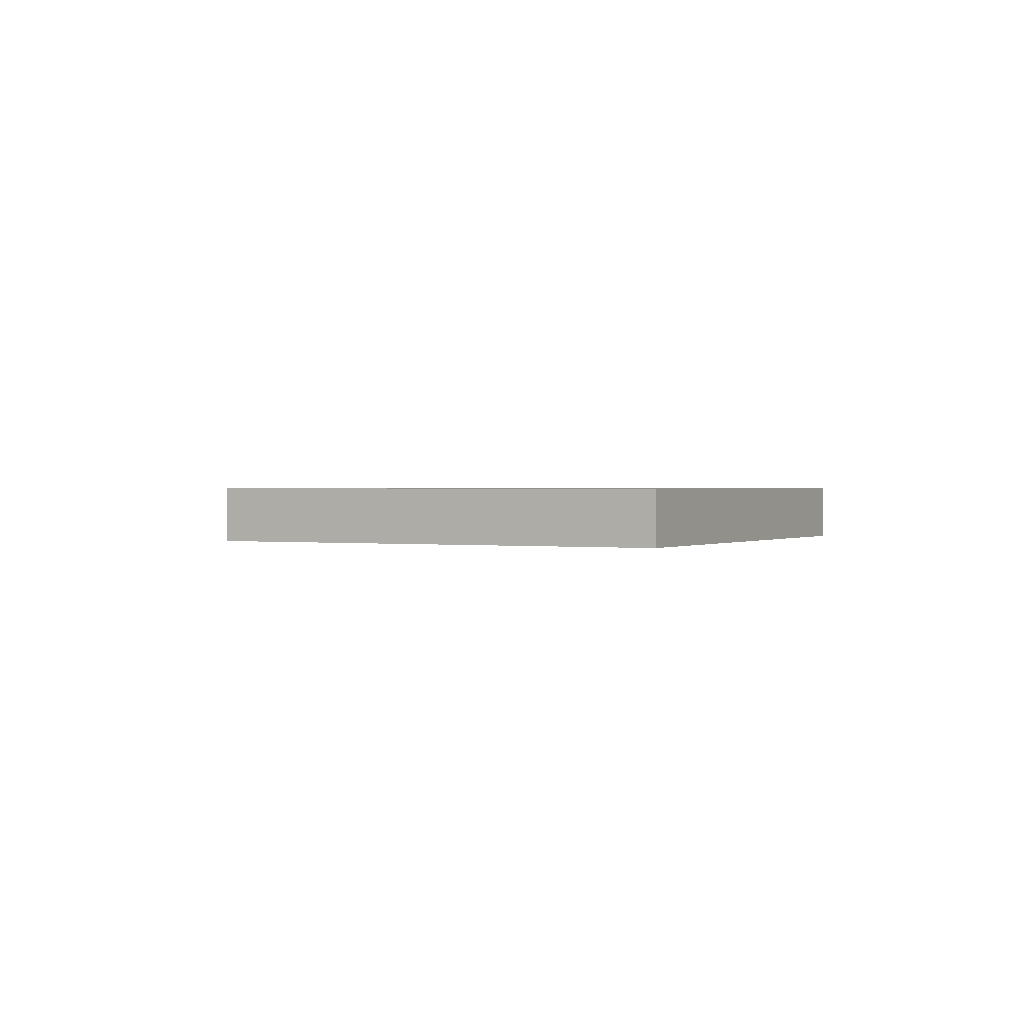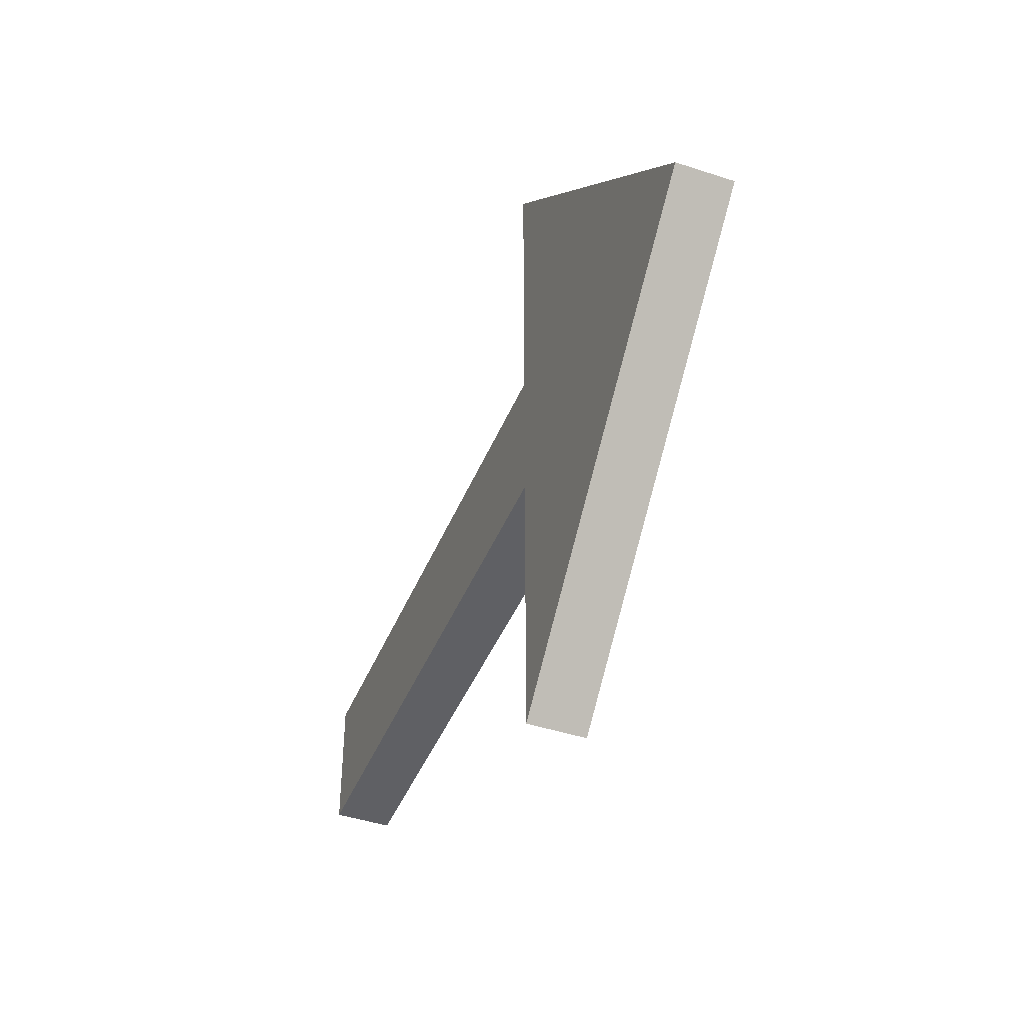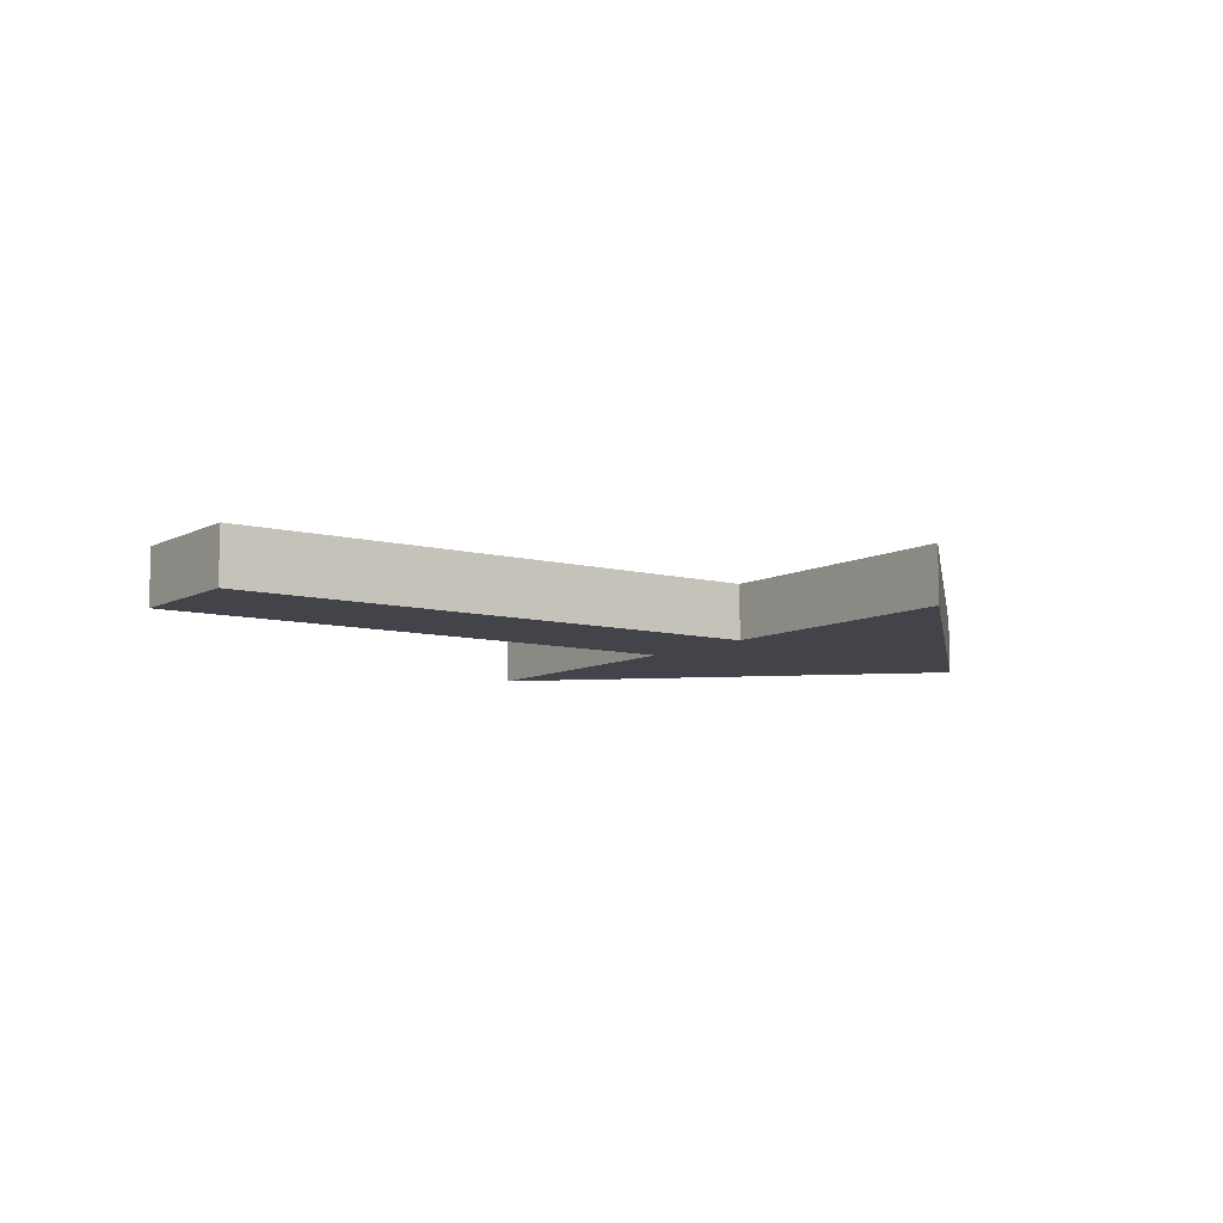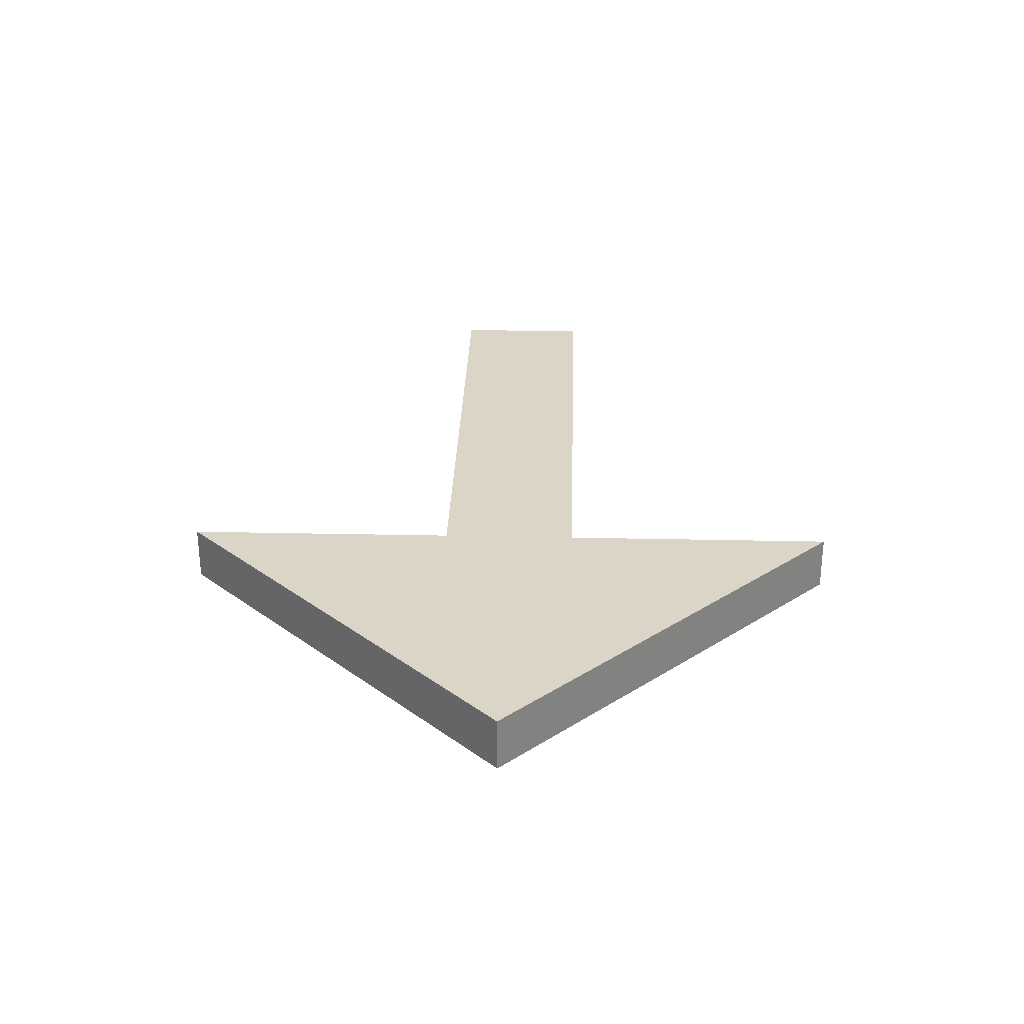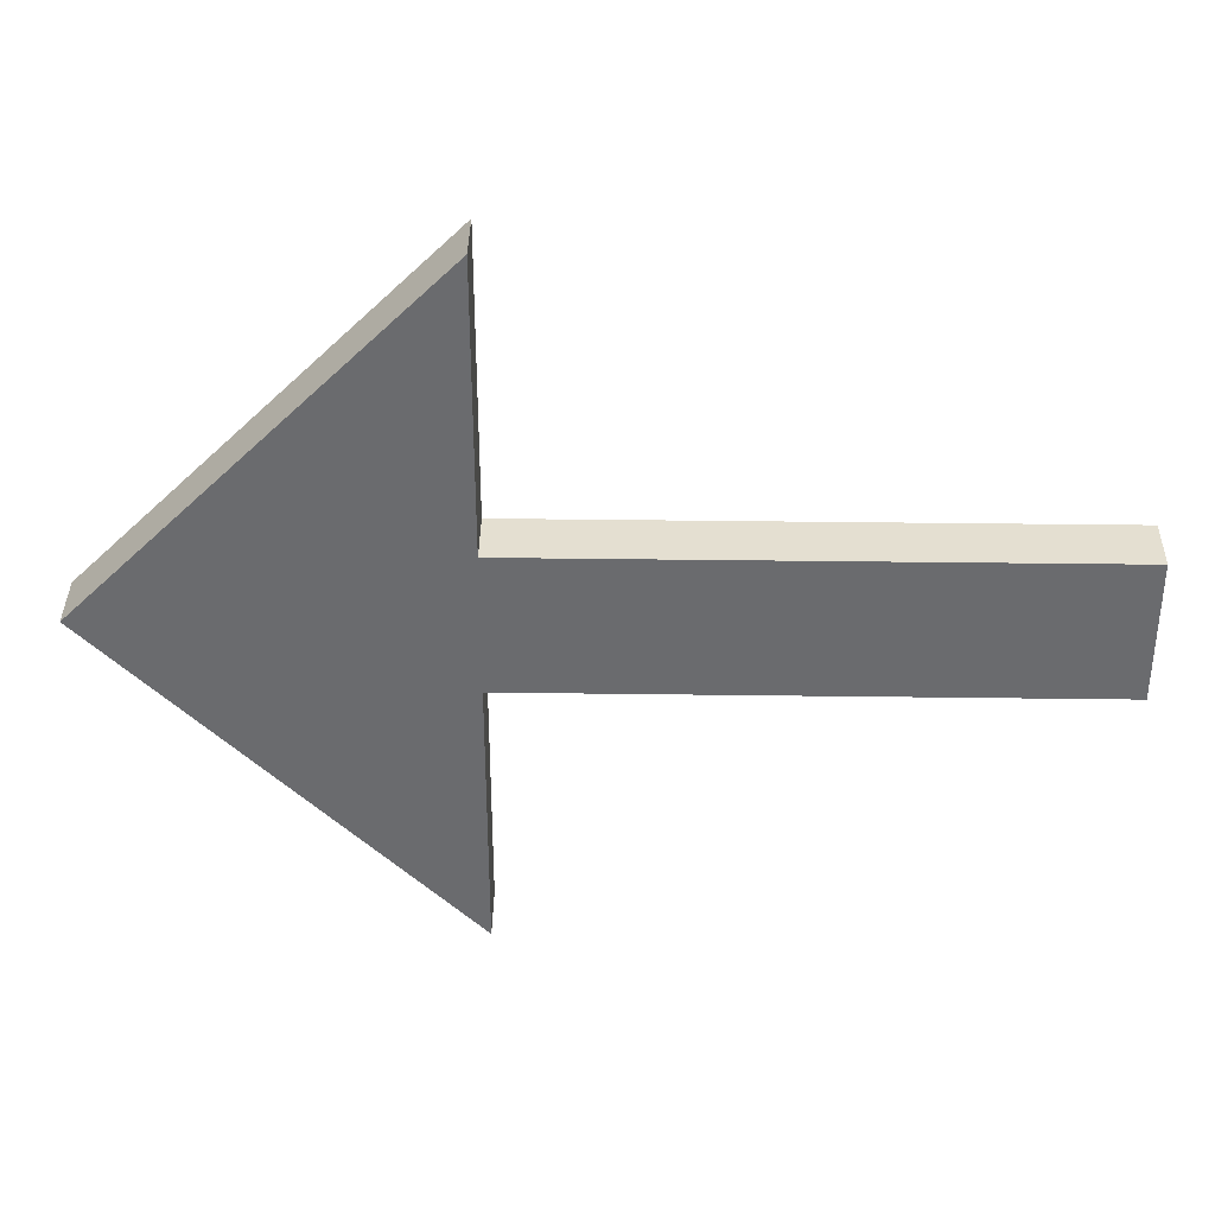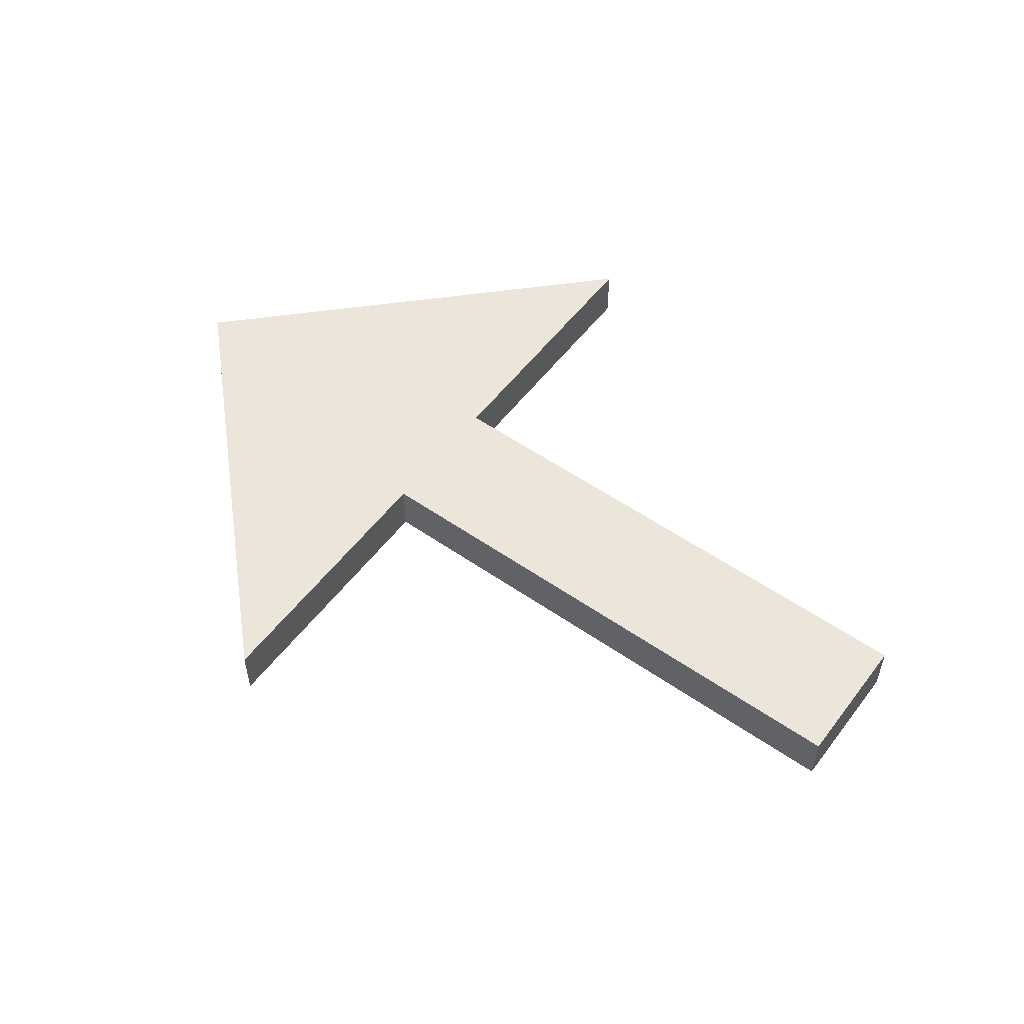
<metadata>
{"format":"obj","ext":"obj","renderer":"f3d","projection":"perspective","resolution":1024,"background":"white","views":[{"elev":0.8,"azim":-107.3,"up":"+Y"},{"elev":-43.4,"azim":-111.3,"up":"+Z"},{"elev":-8.5,"azim":144.5,"up":"+Y"},{"elev":29.6,"azim":-88.2,"up":"+Y"},{"elev":36.6,"azim":1.0,"up":"+Z"},{"elev":54.2,"azim":36.4,"up":"+Y"}]}
</metadata>
<code>
v  16.25 -1 2.5
v  -3.75 -1 2.5
v  -3.75 -1 -2.5
v  16.25 -1 -2.5
v  -3.75 1 -2.5
v  -3.75 1 2.5
v  16.25 1 2.5
v  16.25 1 -2.5
v  -13.75 -1 -2.5
v  -13.75 -1 2.5
v  -3.75 -1 12.5
v  -3.75 1 12.5
v  -13.75 1 2.5
v  -13.75 1 -2.5
v  -3.75 1 -12.5
v  -3.75 -1 -12.5
v  -16.25 -1 -0
v  -16.25 1 -0
g arrow
f 1 2 3 4
f 5 6 7 8
f 6 2 1 7
f 7 1 4 8
f 8 4 3 5
f 9 3 2 10
f 10 11 12 13
f 13 6 5 14
f 14 15 16 9
f 15 5 3 16
f 3 9 16
f 14 5 15
f 11 2 6 12
f 6 13 12
f 10 2 11
f 9 10 17
f 17 10 13 18
f 13 14 18
f 18 14 9 17

</code>
